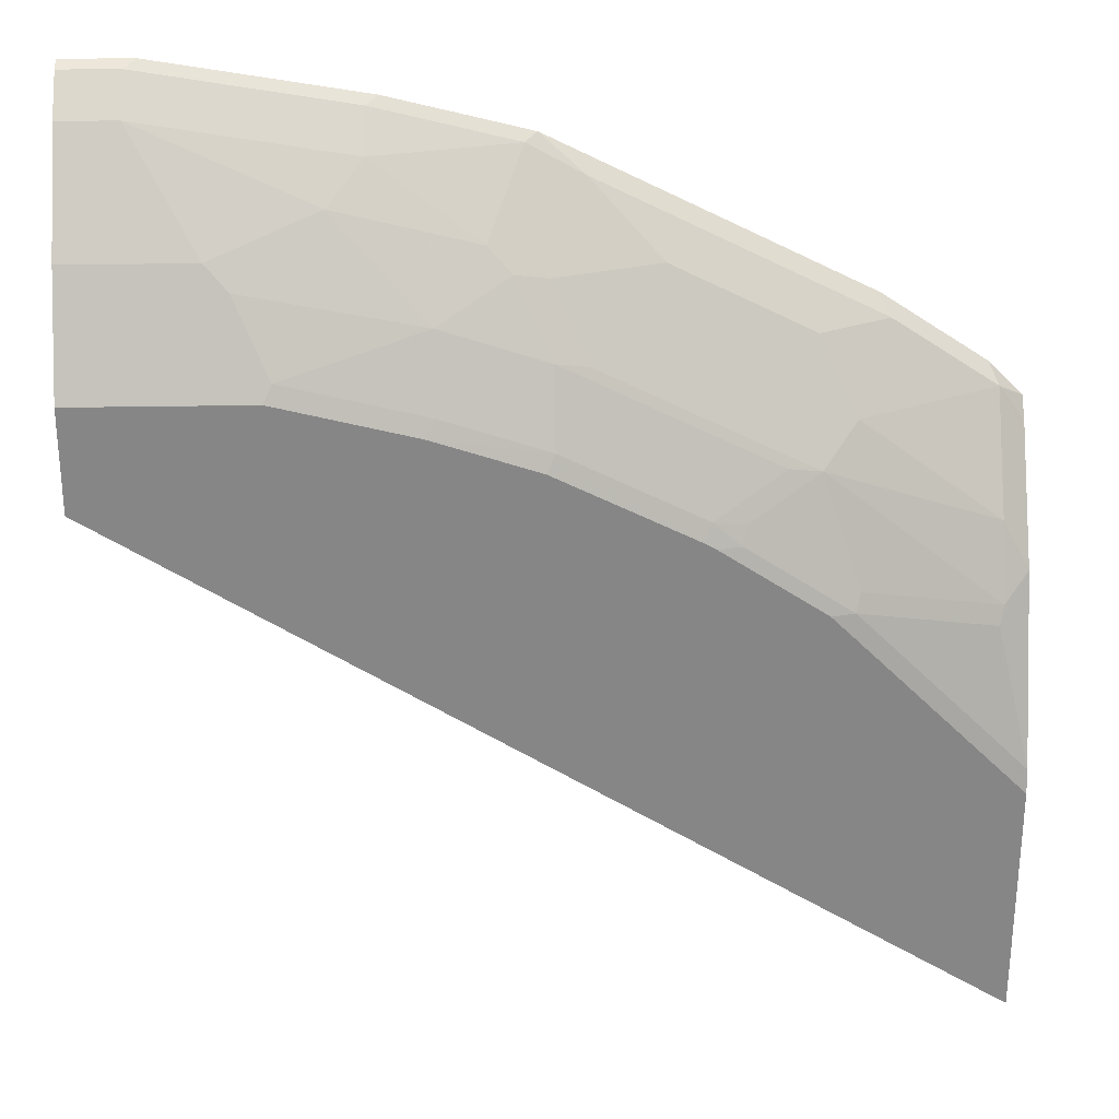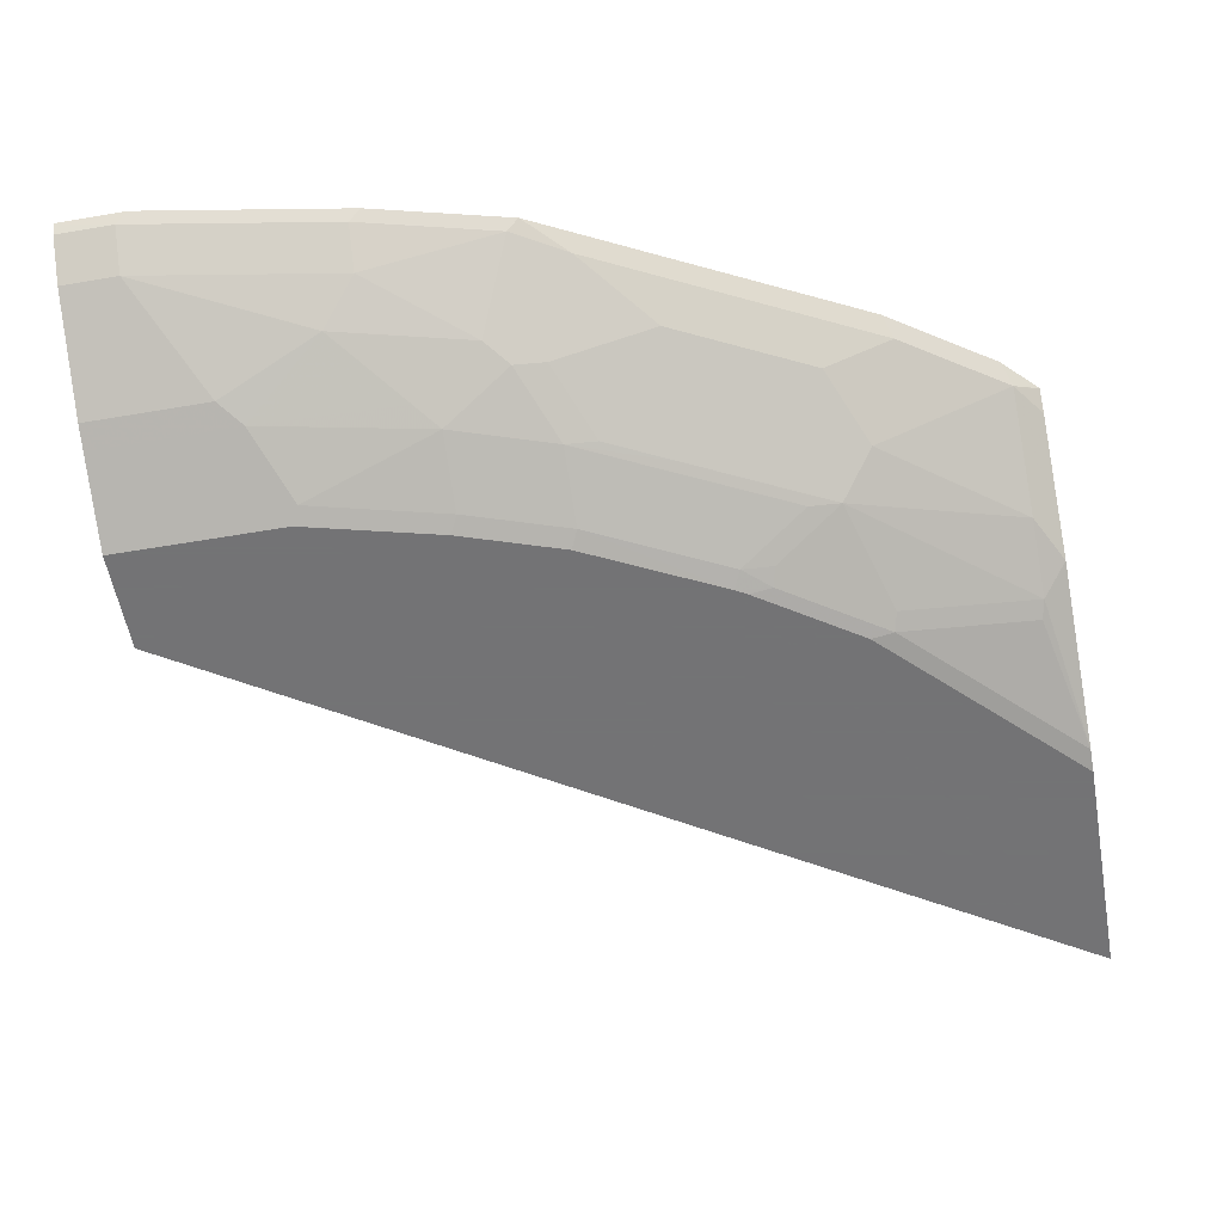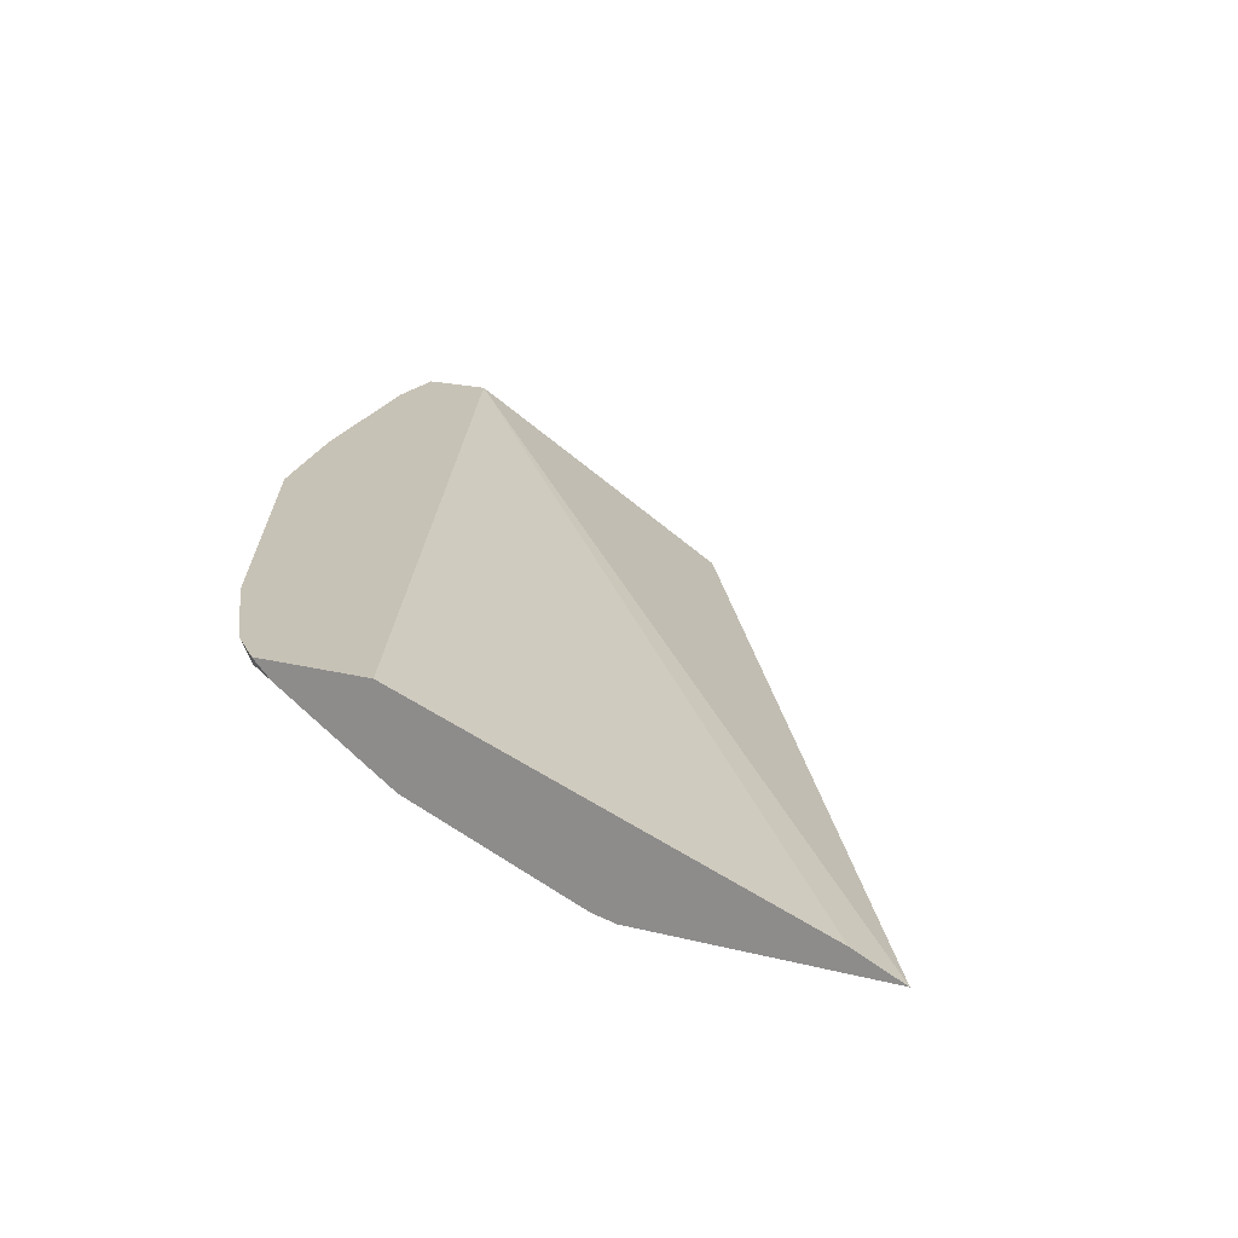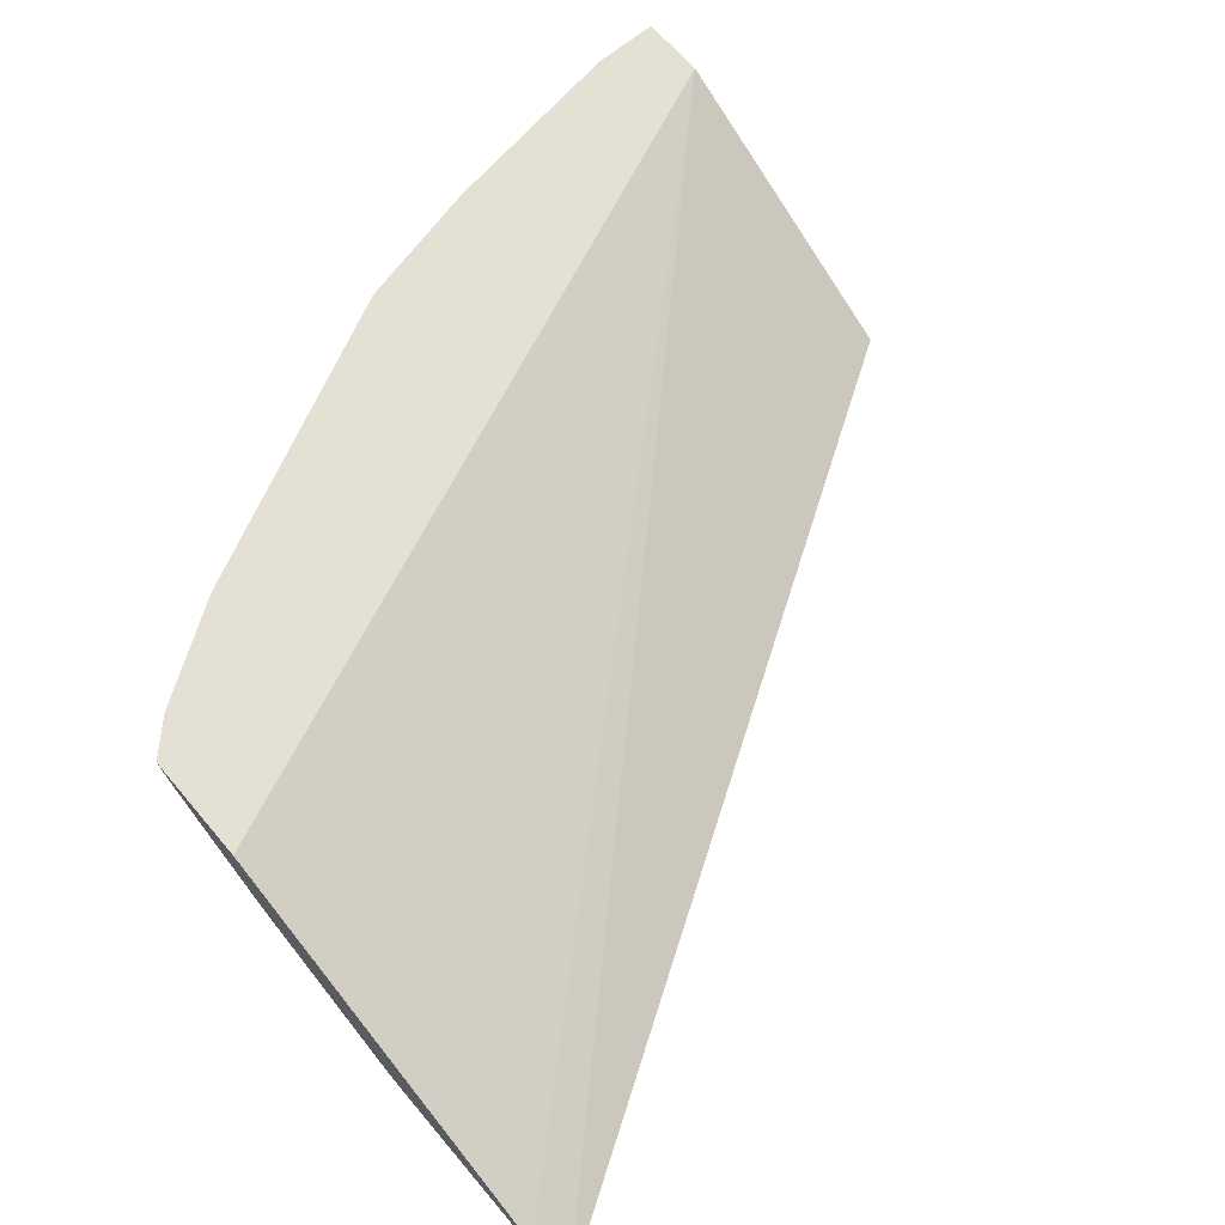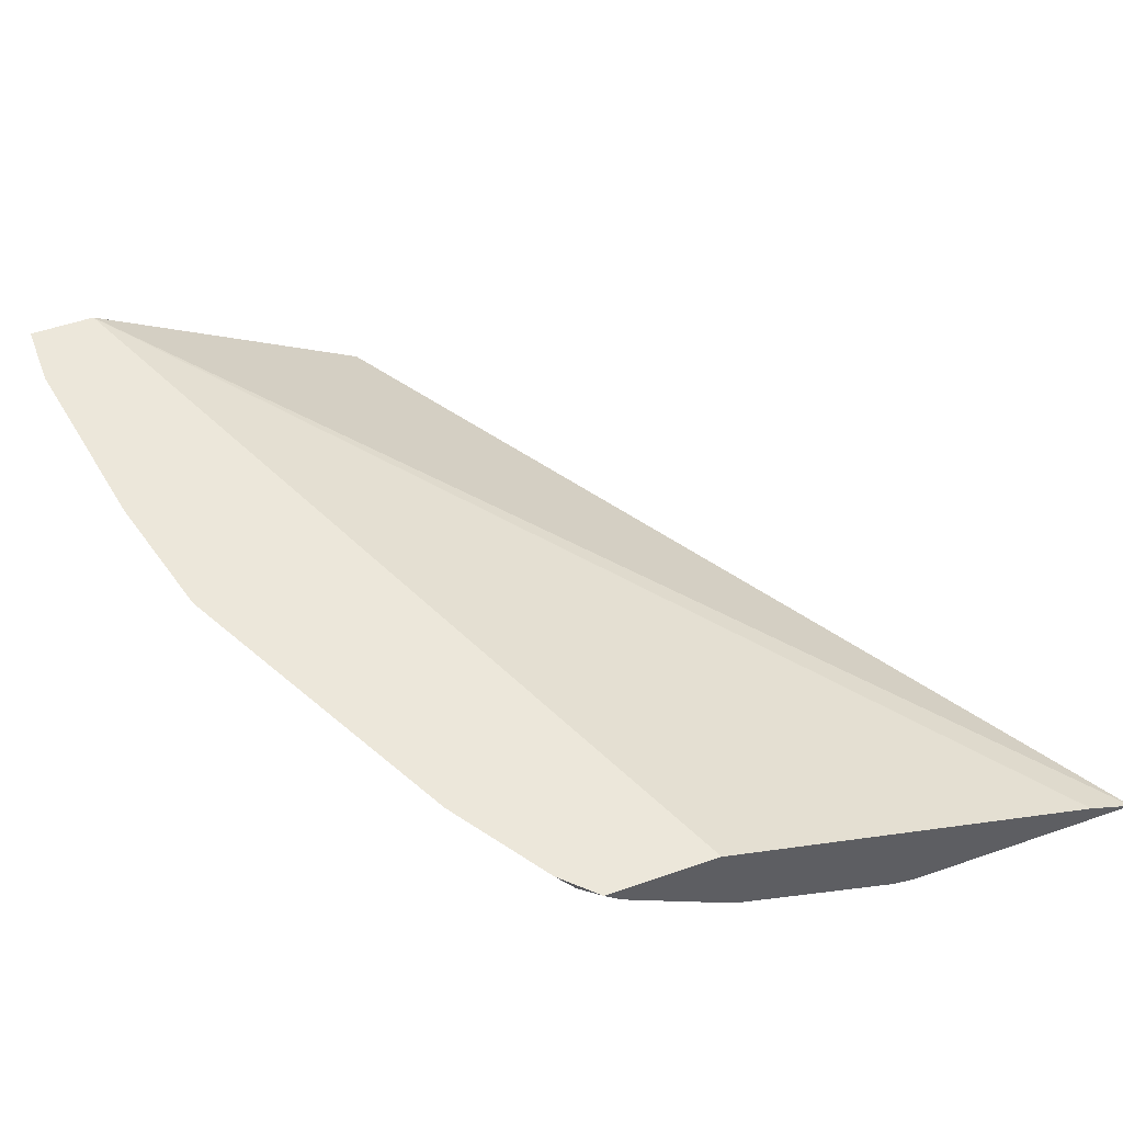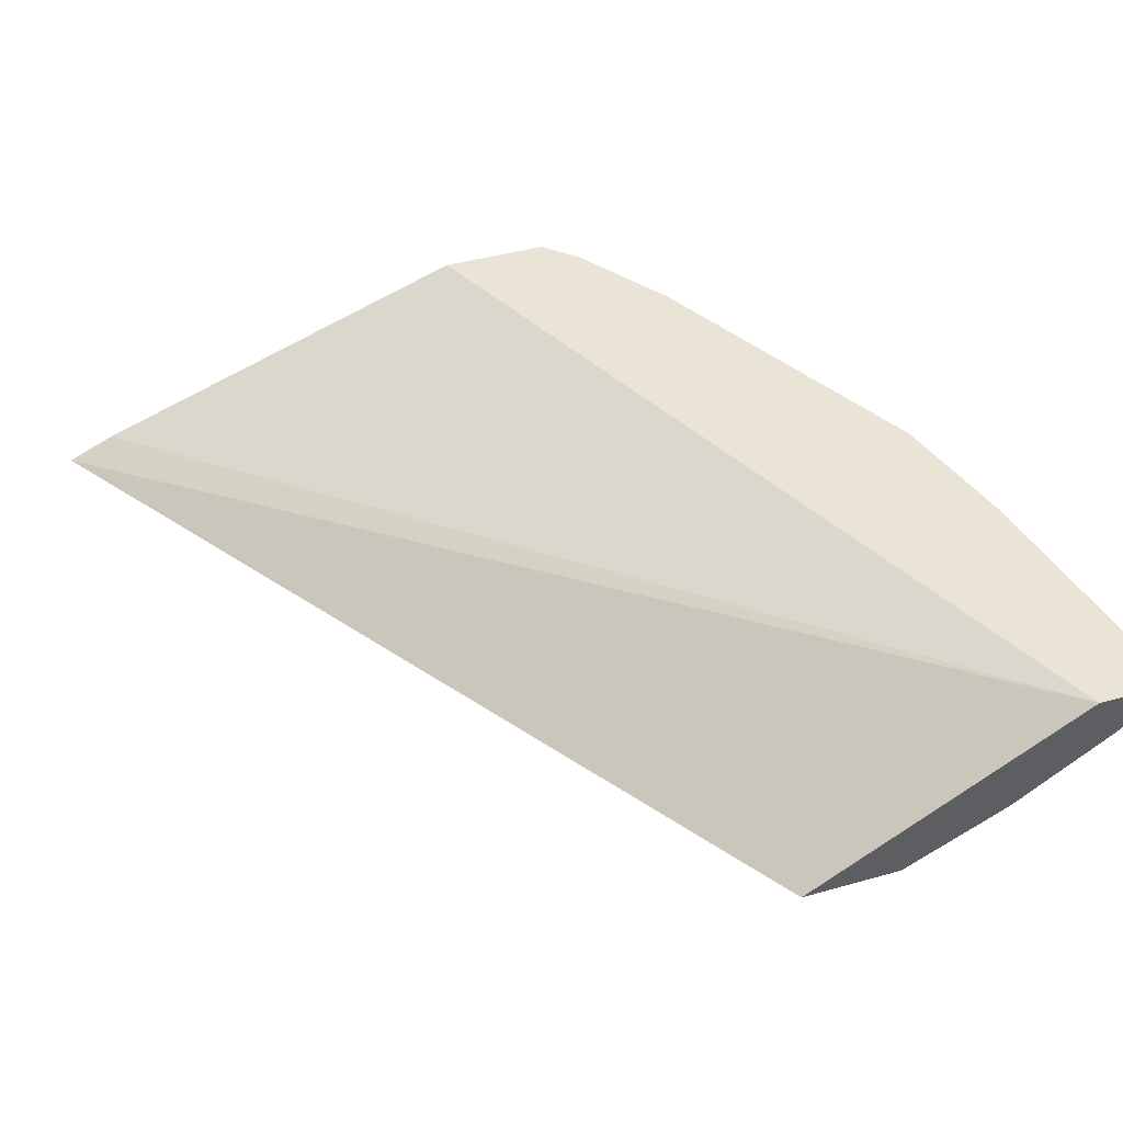
<metadata>
{"format":"obj","ext":"obj","renderer":"f3d","projection":"perspective","resolution":1024,"background":"white","views":[{"elev":28.0,"azim":-1.6,"up":"+Z"},{"elev":-56.0,"azim":10.2,"up":"+Y"},{"elev":19.3,"azim":115.9,"up":"+Y"},{"elev":65.7,"azim":139.8,"up":"+Y"},{"elev":51.9,"azim":69.4,"up":"+Y"},{"elev":42.5,"azim":-108.7,"up":"+Y"}]}
</metadata>
<code>
v -0.0001359 -0.01831 0.7089
v -0.0001359 -0.01856 0.7089
v 0.0001344 -0.01831 0.709
v -0.0001359 -0.01831 0.6722
v 0.03695 -0.01831 0.709
v -0.0001359 -0.02456 0.7059
v 0.03073 -0.02456 0.7059
v -0.0001359 -0.04911 0.62
v 0.4602 -0.01831 0.4729
v 0.4602 -0.09667 0.2557
v 0.4602 -0.1087 0.2294
v 0.1474 -0.01831 0.6906
v -0.0001359 -0.04297 0.6875
v 0.03073 -0.04297 0.6875
v 0.1412 -0.02456 0.6875
v -0.0001359 -0.1087 0.5193
v 0.4602 -0.01831 0.5342
v 0.4602 -0.1087 0.3583
v 0.2211 -0.01831 0.6722
v -0.0001359 -0.07979 0.6322
v 0.1228 -0.06139 0.6506
v 0.1412 -0.04297 0.6691
v 0.06755 -0.07979 0.6322
v 0.2149 -0.02456 0.6691
v -0.0001359 -0.1087 0.5745
v 0.442 -0.01831 0.5526
v 0.4602 -0.01842 0.5342
v 0.4602 -0.1059 0.3708
v 0.395 -0.1087 0.4236
v 0.244 -0.02763 0.6537
v 0.2763 -0.01831 0.6446
v -0.0001359 -0.08594 0.62
v 0.0798 -0.08594 0.62
v 0.1351 -0.06752 0.6384
v 0.1965 -0.06139 0.6322
v 0.2087 -0.06752 0.62
v 0.2639 -0.04911 0.62
v 0.09395 -0.1087 0.5745
v 0.3868 -0.01831 0.5894
v 0.3913 -0.02763 0.5801
v 0.4466 -0.02763 0.5432
v 0.4602 -0.01853 0.5341
v 0.4602 -0.06905 0.4629
v 0.4466 -0.08286 0.4512
v 0.4443 -0.08747 0.442
v 0.389 -0.1059 0.442
v 0.3581 -0.1087 0.4604
v 0.3131 -0.01831 0.6262
v 0.2808 -0.04604 0.6169
v 0.3545 -0.04604 0.5801
v 0.1596 -0.07979 0.6138
v 0.09823 -0.1044 0.5831
v 0.1719 -0.08594 0.6015
v 0.2272 -0.08594 0.5831
v 0.2256 -0.06445 0.6169
v 0.1676 -0.1087 0.5561
v 0.1719 -0.1044 0.5647
v 0.3729 -0.06445 0.5432
v 0.4466 -0.06445 0.488
v 0.4602 -0.03223 0.518
v 0.4602 -0.02763 0.5248
v 0.3545 -0.08286 0.5248
v 0.3729 -0.1013 0.4695
v 0.3706 -0.1059 0.4604
v 0.3029 -0.1087 0.4972
v 0.3361 -0.06445 0.5617
v 0.2808 -0.08286 0.5617
v 0.244 -0.08286 0.5801
v 0.2272 -0.1044 0.5463
v 0.3007 -0.08594 0.5463
v 0.2228 -0.1087 0.5377
v 0.3376 -0.08594 0.5279
v 0.3176 -0.1013 0.5064
v 0.3522 -0.08747 0.5156
v 0.3153 -0.1059 0.4972
v 0.2965 -0.1087 0.5009
v 0.3007 -0.1044 0.5095
f 36 53 54
f 36 54 55
f 36 49 37
f 38 56 57
f 38 57 52
f 39 48 40
f 40 50 58
f 40 58 41
f 41 59 43
f 41 60 61
f 41 61 42
f 43 59 44
f 44 59 62
f 36 51 53
f 44 62 63
f 41 58 59
f 41 43 60
f 30 49 50
f 33 53 51
f 44 63 64
f 27 41 42
f 28 43 44
f 28 44 45
f 28 45 46
f 28 46 29
f 29 46 64
f 29 64 47
f 30 48 31
f 30 37 49
f 30 50 40
f 30 40 48
f 33 51 34
f 33 38 52
f 33 52 53
f 34 51 36
f 44 64 45
f 62 70 72
f 47 64 75
f 62 74 64
f 62 64 63
f 62 66 67
f 62 67 70
f 64 74 73
f 64 73 75
f 65 75 76
f 69 71 76
f 69 76 77
f 69 77 72
f 69 72 70
f 72 77 73
f 73 77 75
f 75 77 76
f 26 41 27
f 62 73 74
f 45 64 46
f 62 72 73
f 58 62 59
f 47 75 65
f 49 55 66
f 49 66 50
f 50 66 58
f 52 57 53
f 53 57 69
f 53 69 54
f 54 67 68
f 54 68 55
f 54 69 70
f 54 70 67
f 55 68 67
f 55 67 66
f 56 71 69
f 56 69 57
f 58 66 62
f 26 40 41
f 36 55 49
f 25 33 32
f 2 6 7
f 2 7 5
f 4 9 10
f 4 10 11
f 4 11 8
f 5 7 15
f 5 15 12
f 6 13 14
f 6 14 7
f 7 14 22
f 7 22 15
f 8 11 16
f 9 17 27
f 9 27 42
f 9 42 61
f 2 5 3
f 9 61 60
f 1 6 2
f 1 20 13
f 1 2 3
f 1 5 12
f 1 12 19
f 1 19 31
f 1 31 48
f 1 48 39
f 1 39 26
f 1 26 17
f 1 17 9
f 1 9 4
f 1 4 8
f 1 8 16
f 1 16 25
f 1 25 32
f 1 32 20
f 1 13 6
f 9 60 43
f 1 3 5
f 9 28 18
f 18 28 29
f 19 24 30
f 19 30 31
f 20 32 33
f 20 33 23
f 9 43 28
f 21 33 34
f 21 34 36
f 21 36 35
f 21 35 22
f 22 35 24
f 24 35 36
f 24 36 37
f 24 37 30
f 25 38 33
f 17 26 27
f 15 24 19
f 21 23 33
f 14 23 21
f 9 18 11
f 15 22 24
f 9 11 10
f 11 18 29
f 11 29 47
f 11 65 76
f 11 76 71
f 11 71 56
f 11 47 65
f 11 38 25
f 11 25 16
f 12 15 19
f 13 20 23
f 26 39 40
f 13 23 14
f 14 21 22
f 11 56 38

</code>
